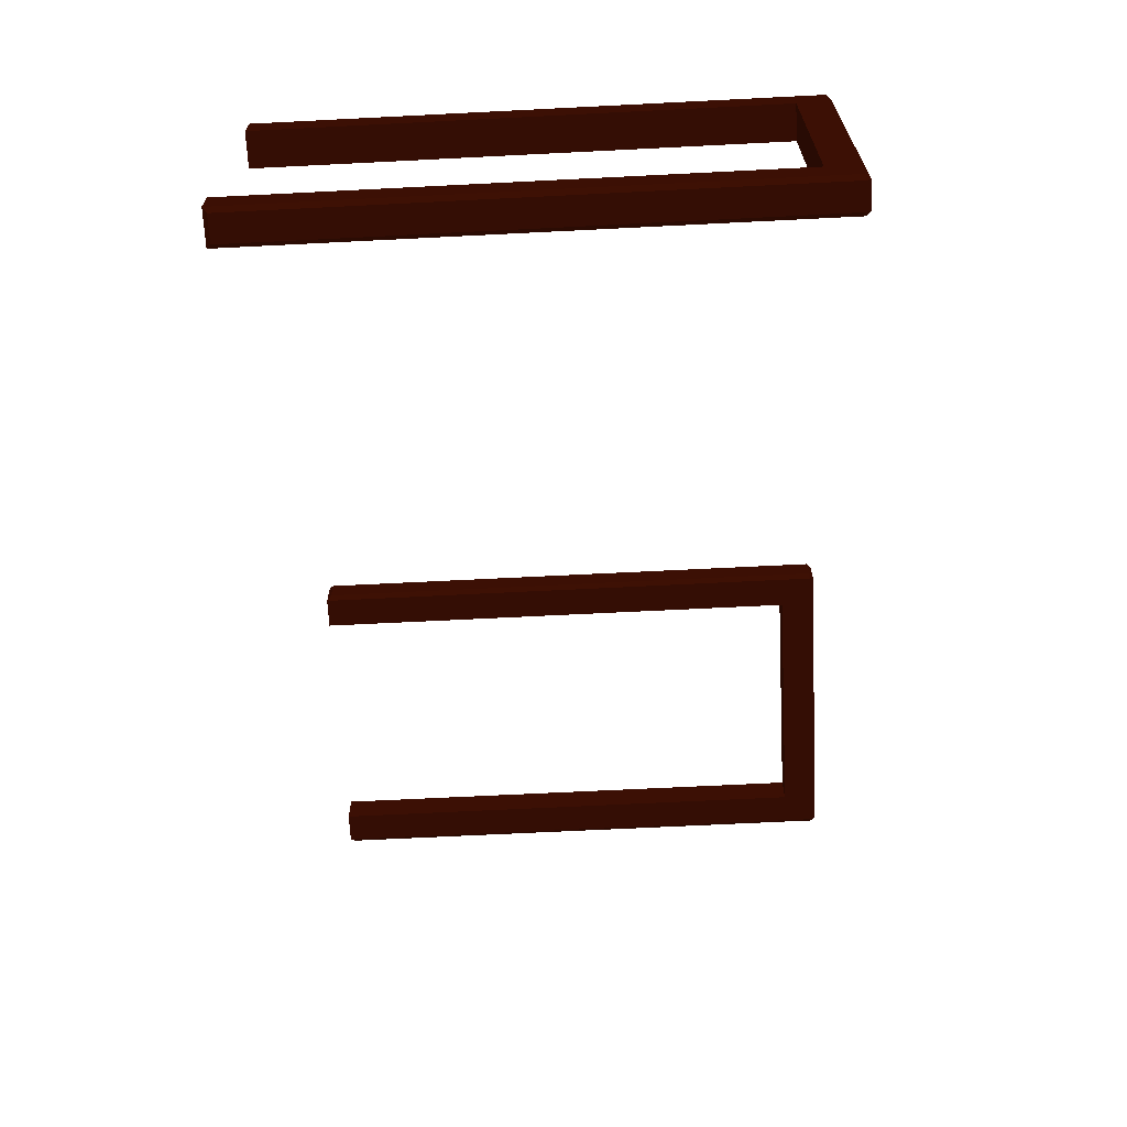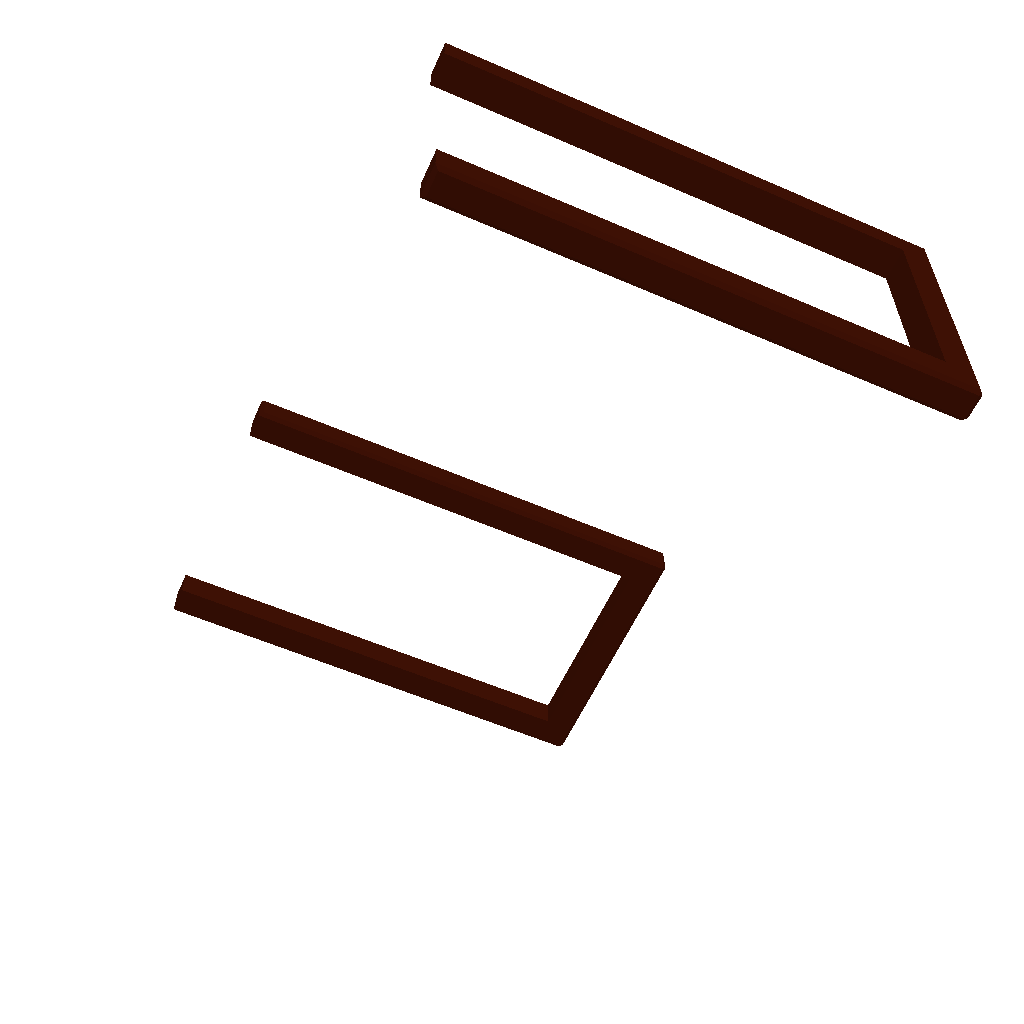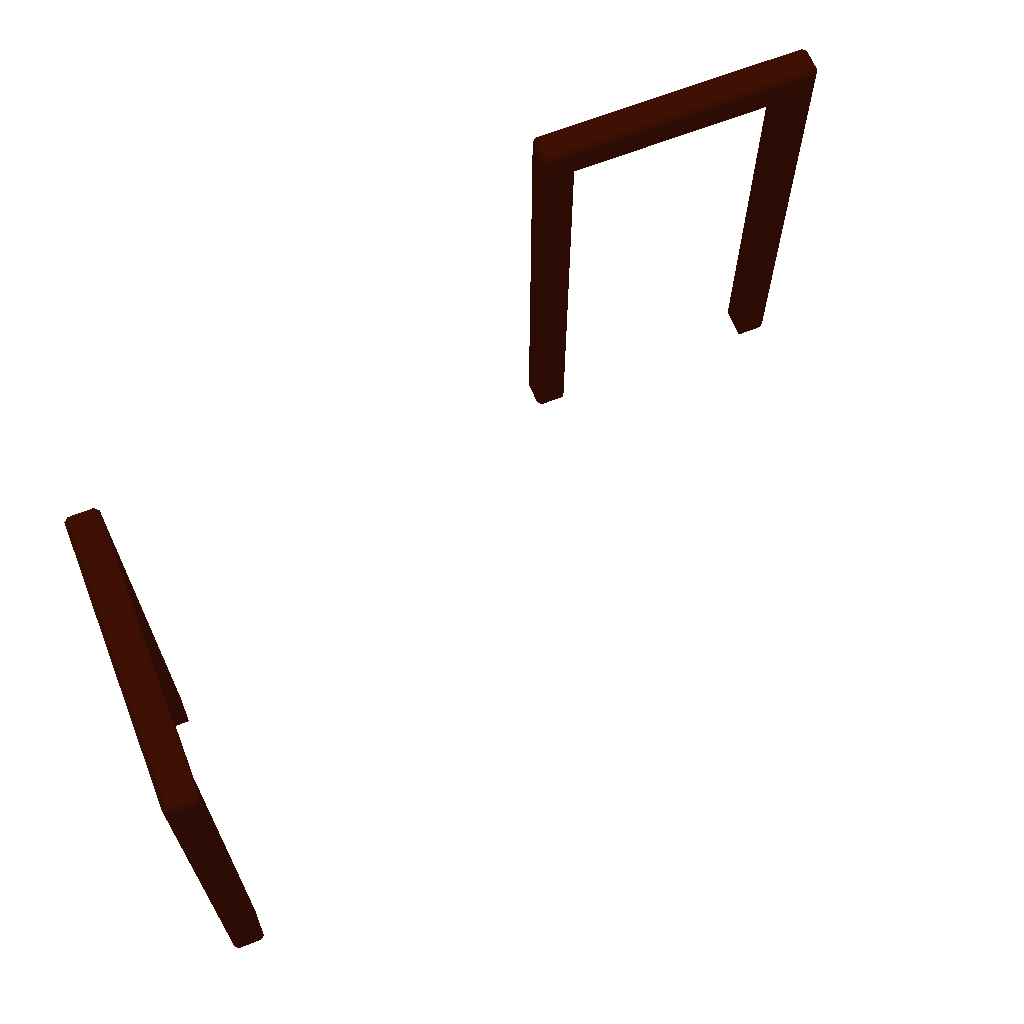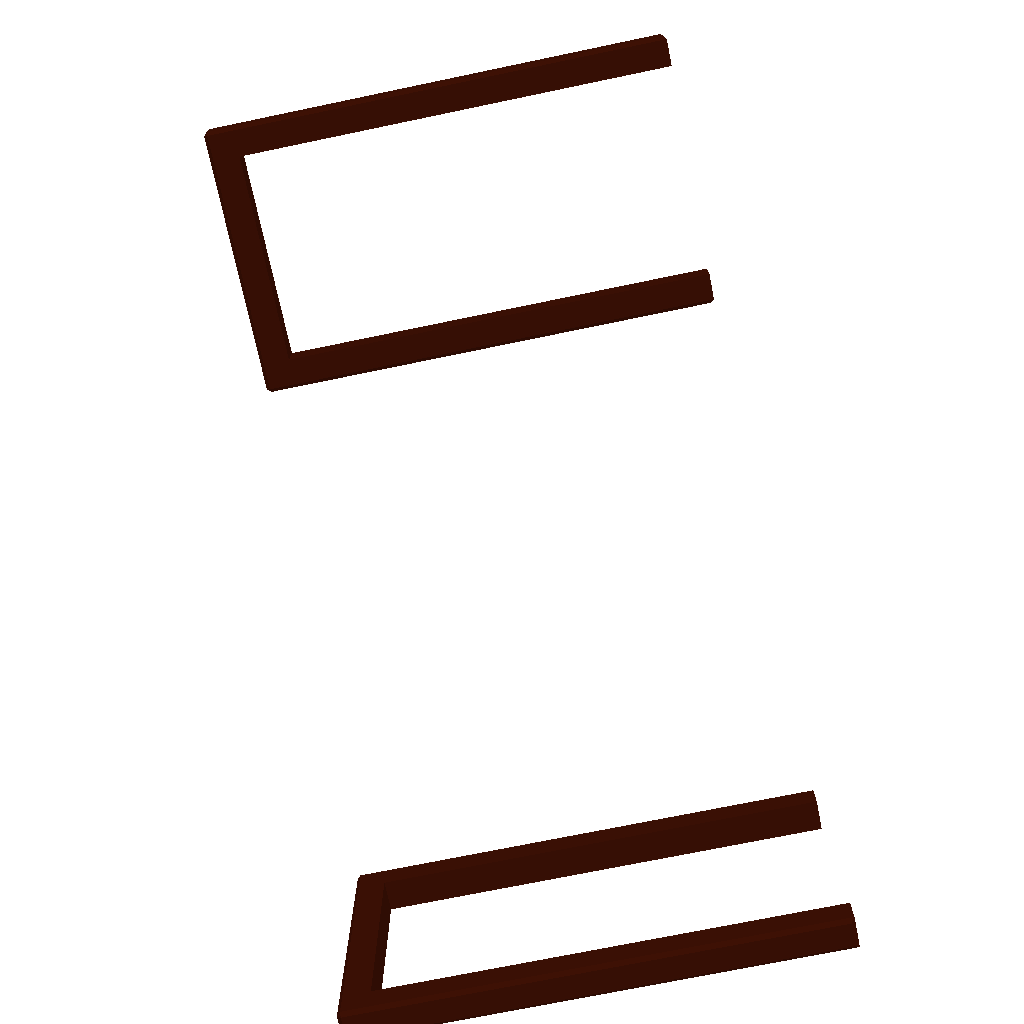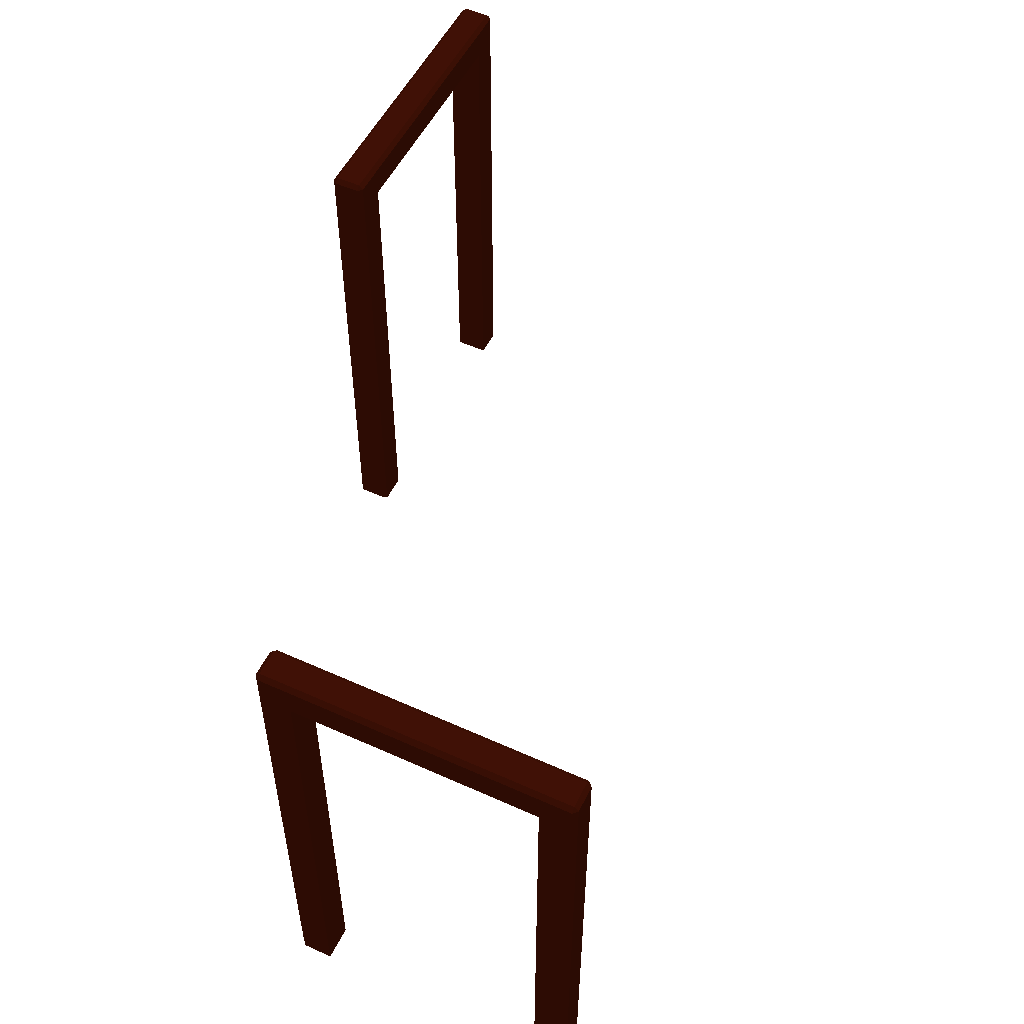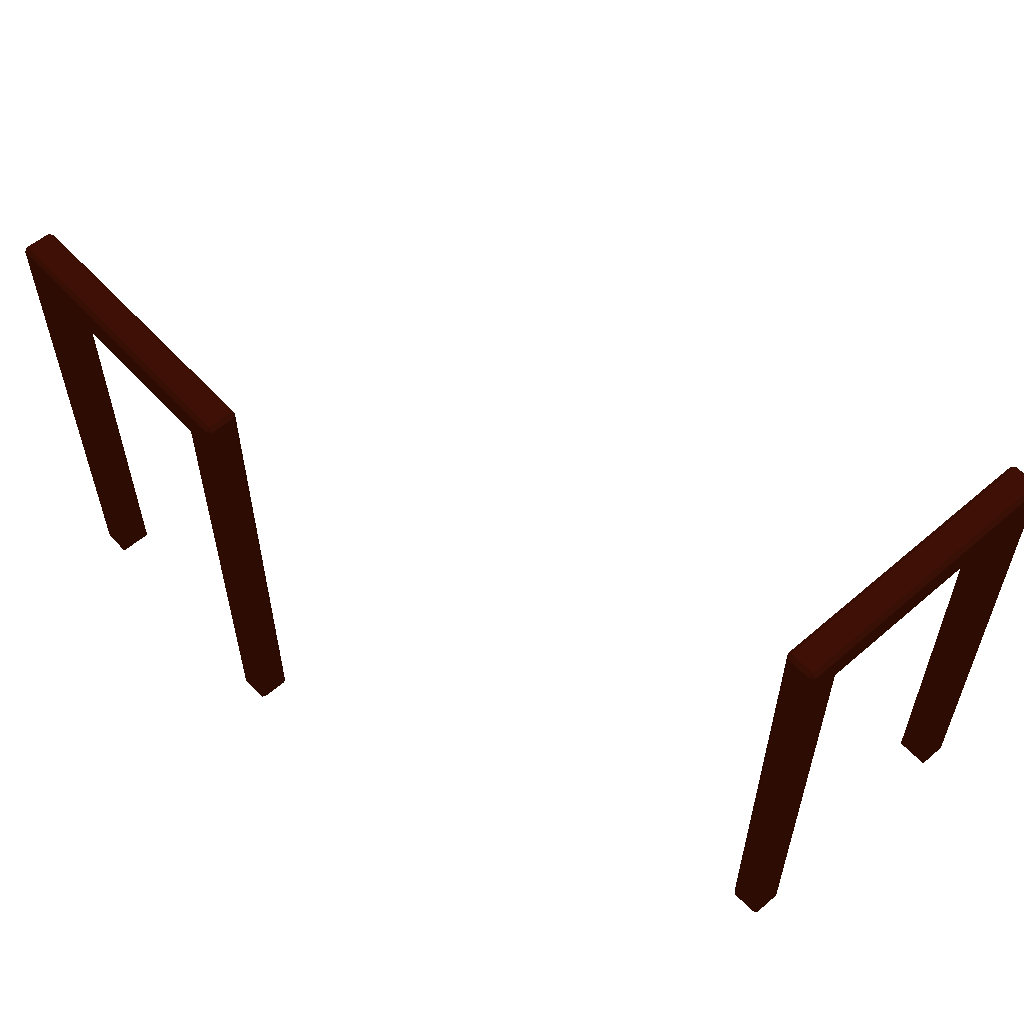
<metadata>
{"format":"obj","ext":"obj","renderer":"f3d","projection":"perspective","resolution":1024,"background":"white","views":[{"elev":-66.7,"azim":92.9,"up":"+Z"},{"elev":-58.3,"azim":65.9,"up":"+Z"},{"elev":65.4,"azim":158.3,"up":"+Y"},{"elev":-72.9,"azim":-78.3,"up":"+Z"},{"elev":53.0,"azim":115.8,"up":"+Y"},{"elev":56.6,"azim":48.1,"up":"+Y"}]}
</metadata>
<code>
g
v 0.6468 0.41 0.3213 0.131 0.03528 0.01009
v 0.6468 0.4068 0.3245 0.131 0.03528 0.01009
v 0.65 0.4068 0.3213 0.131 0.03528 0.01009
v 0.6274 0.41 0.3213 0.131 0.03528 0.01009
v 0.6242 0.4068 0.3213 0.131 0.03528 0.01009
v 0.6274 0.4068 0.3245 0.131 0.03528 0.01009
v 0.6468 0.4068 0.09227 0.131 0.03528 0.01009
v 0.6468 0.41 0.0955 0.131 0.03528 0.01009
v 0.65 0.4068 0.0955 0.131 0.03528 0.01009
v 0.6274 0.4068 0.09227 0.131 0.03528 0.01009
v 0.6242 0.4068 0.0955 0.131 0.03528 0.01009
v 0.6274 0.41 0.0955 0.131 0.03528 0.01009
v 0.6468 0.01323 0.09227 0.131 0.03528 0.01009
v 0.6274 0.01323 0.09227 0.131 0.03528 0.01009
v 0.6242 0.01 0.3213 0.131 0.03528 0.01009
v 0.6242 0.01 0.2987 0.131 0.03528 0.01009
v 0.65 0.01 0.2987 0.131 0.03528 0.01009
v 0.65 0.01 0.3213 0.131 0.03528 0.01009
v 0.6242 0.3842 0.2987 0.131 0.03528 0.01009
v 0.65 0.3842 0.2987 0.131 0.03528 0.01009
v 0.65 0.01 0.1181 0.131 0.03528 0.01009
v 0.6242 0.01 0.1181 0.131 0.03528 0.01009
v 0.6242 0.01 0.0955 0.131 0.03528 0.01009
v 0.65 0.01 0.0955 0.131 0.03528 0.01009
v 0.6242 0.3842 0.1181 0.131 0.03528 0.01009
v 0.65 0.3842 0.1181 0.131 0.03528 0.01009
v 0.6468 0.01323 0.3245 0.131 0.03528 0.01009
v 0.6274 0.01323 0.3245 0.131 0.03528 0.01009
v -0.005199 0.41 0.4968 0.131 0.03528 0.01009
v -0.008427 0.4068 0.4968 0.131 0.03528 0.01009
v -0.005199 0.4068 0.5 0.131 0.03528 0.01009
v -0.005199 0.41 0.4774 0.131 0.03528 0.01009
v -0.005199 0.4068 0.4742 0.131 0.03528 0.01009
v -0.008427 0.4068 0.4774 0.131 0.03528 0.01009
v 0.2238 0.4068 0.4968 0.131 0.03528 0.01009
v 0.2206 0.41 0.4968 0.131 0.03528 0.01009
v 0.2206 0.4068 0.5 0.131 0.03528 0.01009
v 0.2238 0.4068 0.4774 0.131 0.03528 0.01009
v 0.2206 0.4068 0.4742 0.131 0.03528 0.01009
v 0.2206 0.41 0.4774 0.131 0.03528 0.01009
v 0.2238 0.01323 0.4968 0.131 0.03528 0.01009
v 0.2238 0.01323 0.4774 0.131 0.03528 0.01009
v -0.005199 0.01 0.4742 0.131 0.03528 0.01009
v 0.01738 0.01 0.4742 0.131 0.03528 0.01009
v 0.01738 0.01 0.5 0.131 0.03528 0.01009
v -0.005199 0.01 0.5 0.131 0.03528 0.01009
v 0.01738 0.3842 0.4742 0.131 0.03528 0.01009
v 0.01738 0.3842 0.5 0.131 0.03528 0.01009
v 0.198 0.01 0.5 0.131 0.03528 0.01009
v 0.198 0.01 0.4742 0.131 0.03528 0.01009
v 0.2206 0.01 0.4742 0.131 0.03528 0.01009
v 0.2206 0.01 0.5 0.131 0.03528 0.01009
v 0.198 0.3842 0.4742 0.131 0.03528 0.01009
v 0.198 0.3842 0.5 0.131 0.03528 0.01009
v -0.008427 0.01323 0.4968 0.131 0.03528 0.01009
v -0.008427 0.01323 0.4774 0.131 0.03528 0.01009
g frame
f 1 2 3
f 4 5 6
f 7 8 9
f 10 11 12
f 7 13 14
f 7 14 10
f 15 16 17
f 15 17 18
f 16 19 20
f 16 20 17
f 21 22 23
f 21 23 24
f 1 8 12
f 1 12 4
f 20 19 25
f 20 25 26
f 26 25 22
f 26 22 21
f 15 18 27
f 15 27 28
f 1 4 6
f 1 6 2
f 18 3 2
f 18 2 27
f 5 15 28
f 5 28 6
f 12 8 7
f 12 7 10
f 8 1 3
f 8 3 9
f 11 5 4
f 11 4 12
f 14 13 24
f 14 24 23
f 10 14 23
f 10 23 11
f 9 24 13
f 9 13 7
f 27 2 6
f 27 6 28
f 9 21 24
f 21 9 26
f 26 9 20
f 20 18 17
f 18 20 3
f 3 20 9
f 5 16 15
f 16 5 19
f 19 5 25
f 25 23 22
f 23 25 11
f 11 25 5
f 29 30 31
f 32 33 34
f 35 36 37
f 38 39 40
f 35 41 42
f 35 42 38
f 43 44 45
f 43 45 46
f 44 47 48
f 44 48 45
f 49 50 51
f 49 51 52
f 29 36 40
f 29 40 32
f 48 47 53
f 48 53 54
f 54 53 50
f 54 50 49
f 43 46 55
f 43 55 56
f 29 32 34
f 29 34 30
f 46 31 30
f 46 30 55
f 33 43 56
f 33 56 34
f 40 36 35
f 40 35 38
f 36 29 31
f 36 31 37
f 39 33 32
f 39 32 40
f 42 41 52
f 42 52 51
f 38 42 51
f 38 51 39
f 37 52 41
f 37 41 35
f 55 30 34
f 55 34 56
f 37 49 52
f 49 37 54
f 54 37 48
f 48 46 45
f 46 48 31
f 31 48 37
f 33 44 43
f 44 33 47
f 47 33 53
f 53 51 50
f 51 53 39
f 39 53 33

</code>
